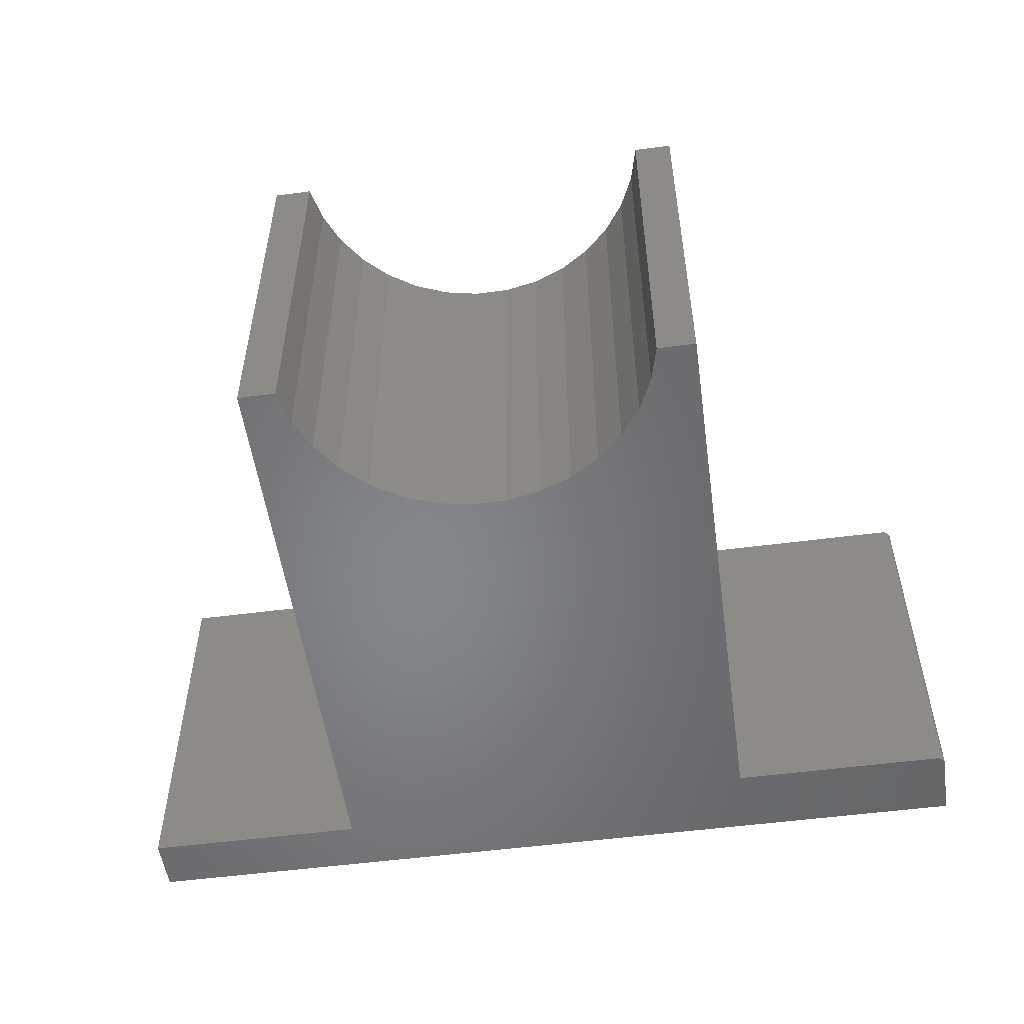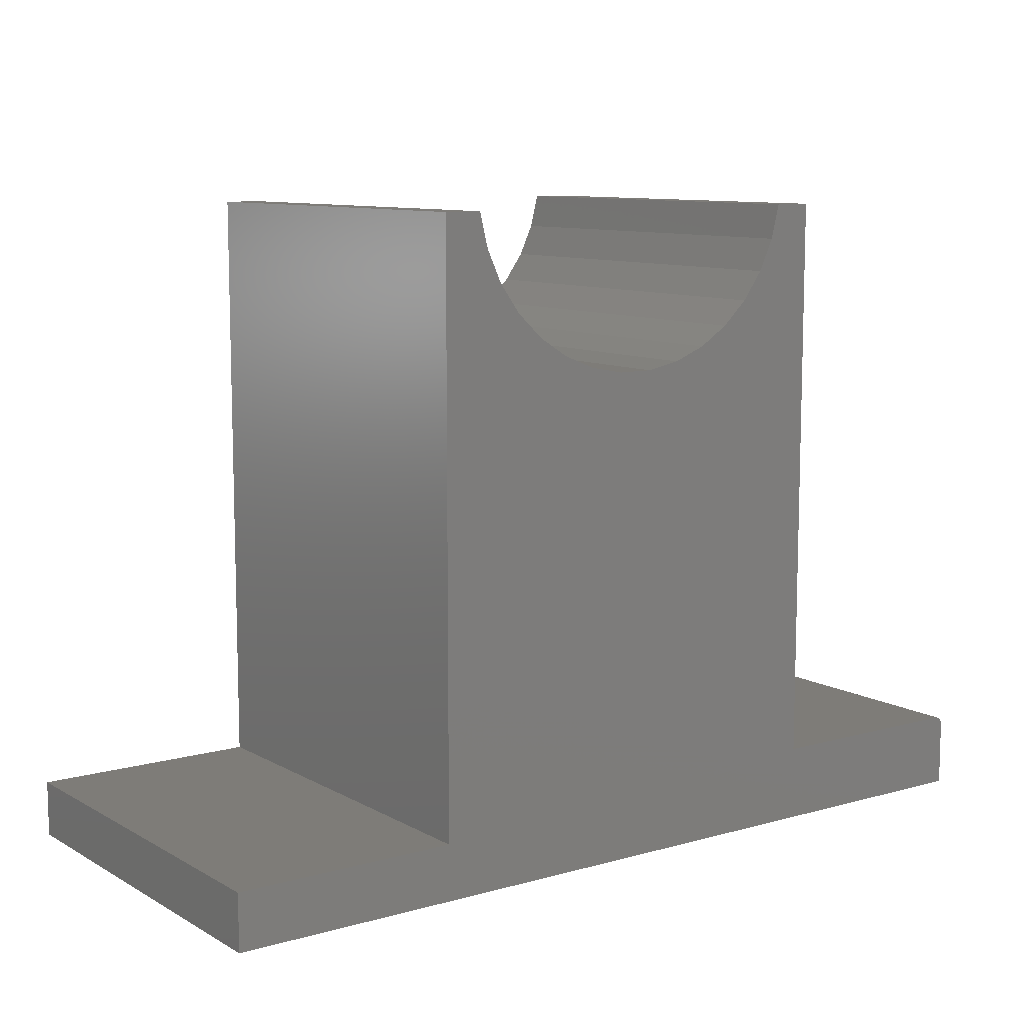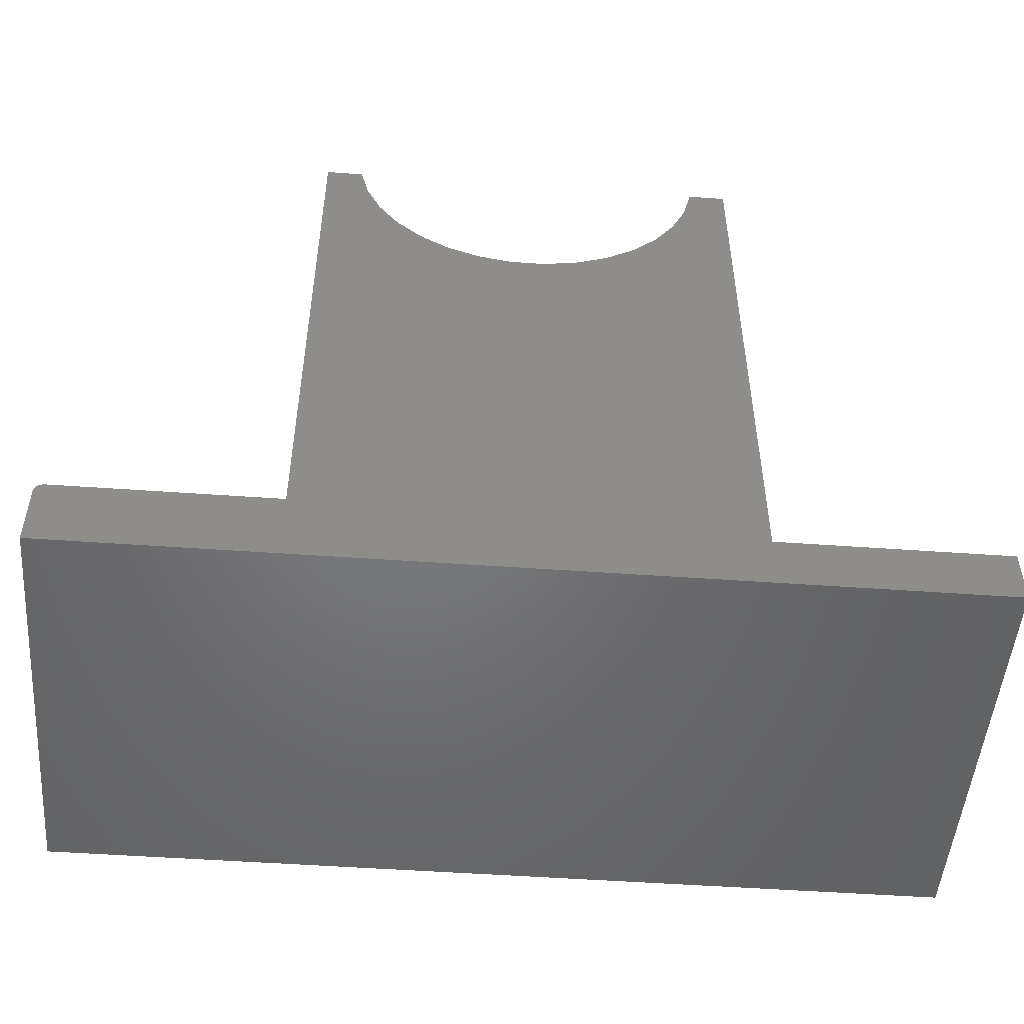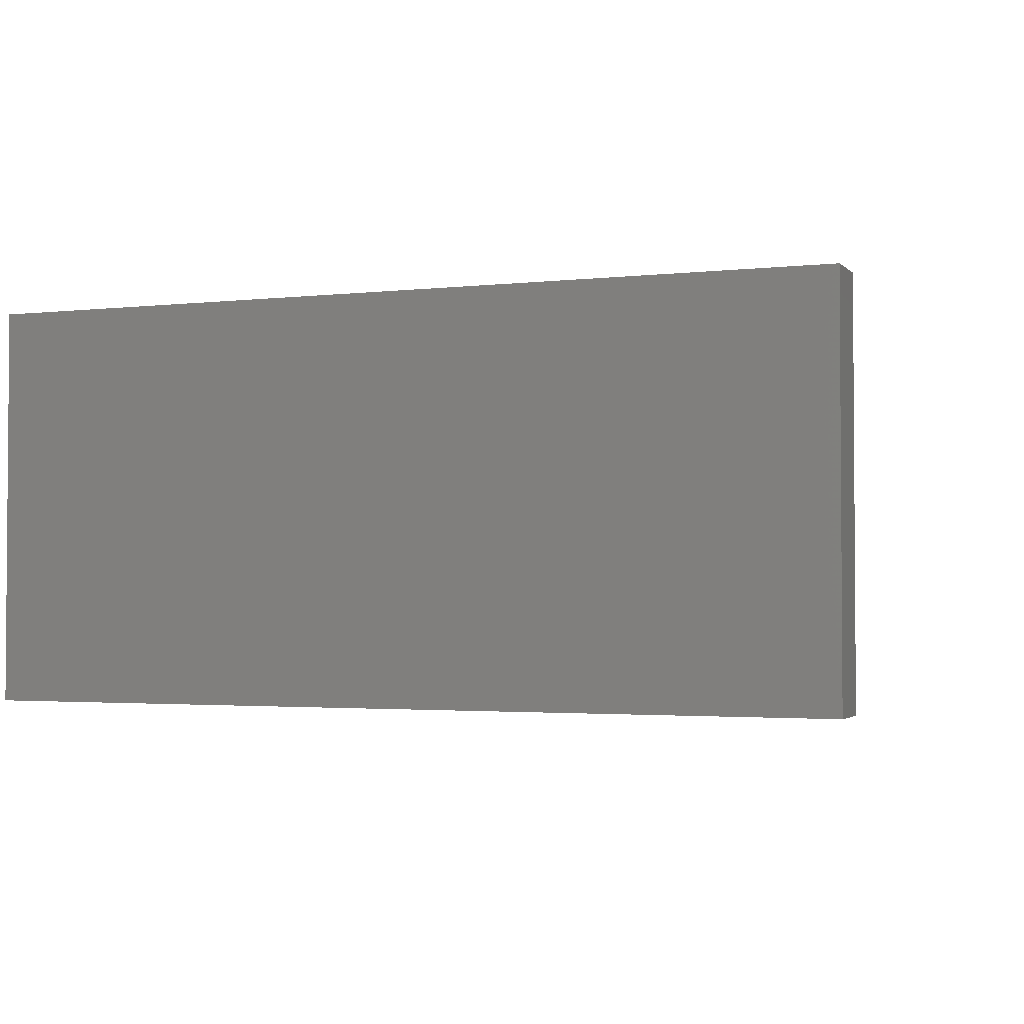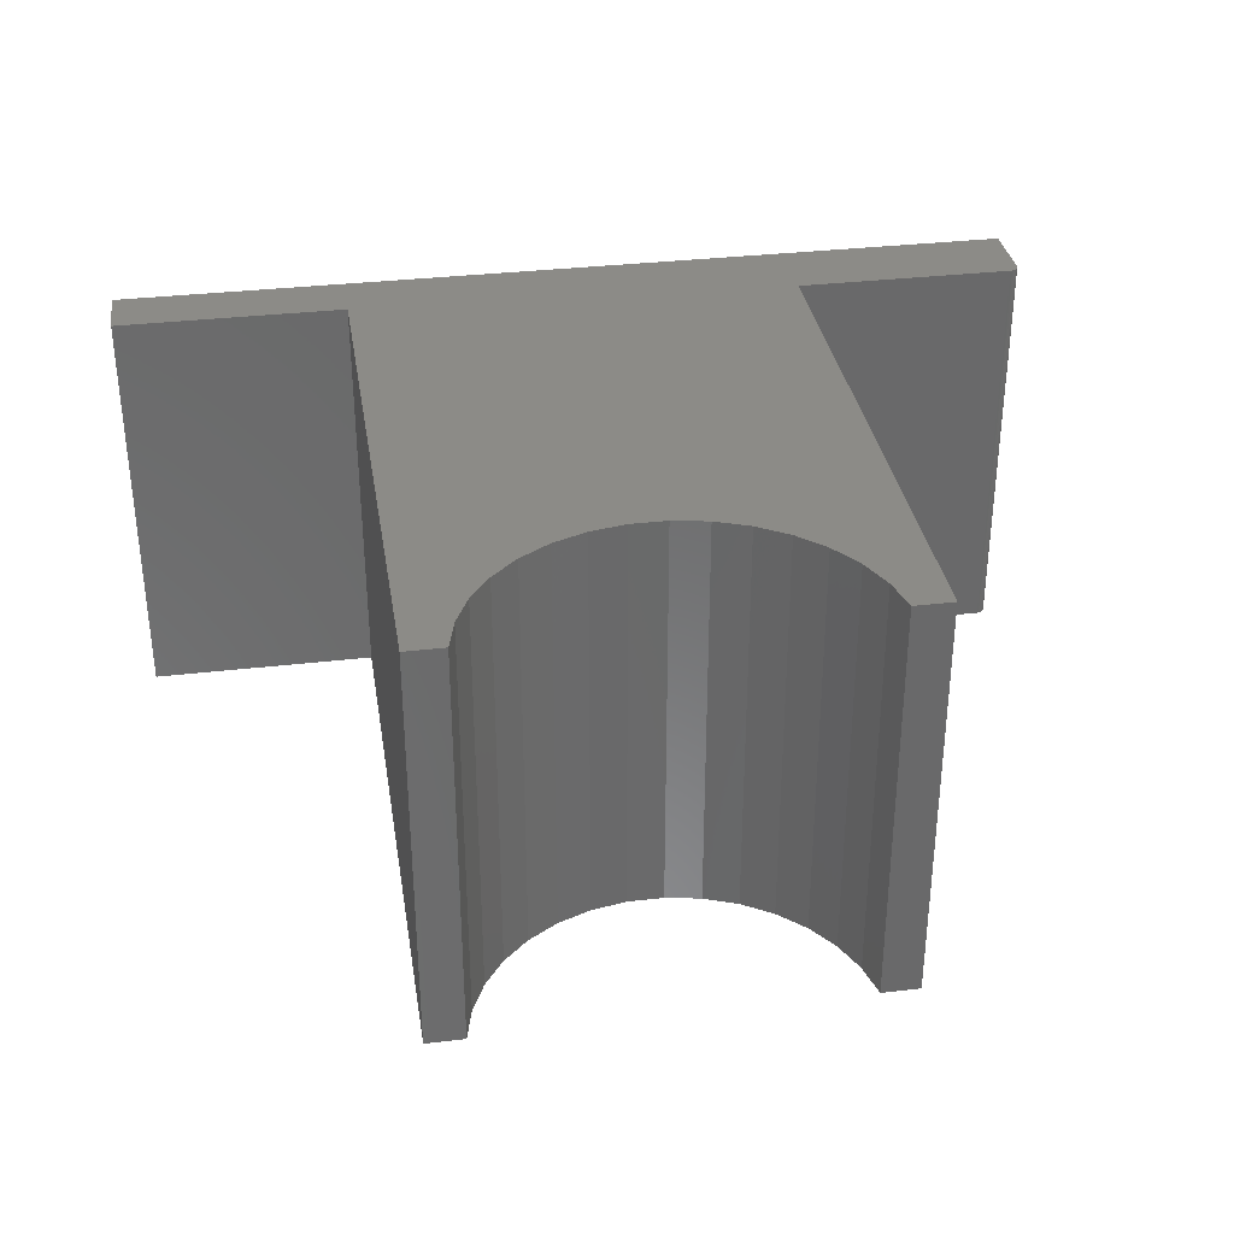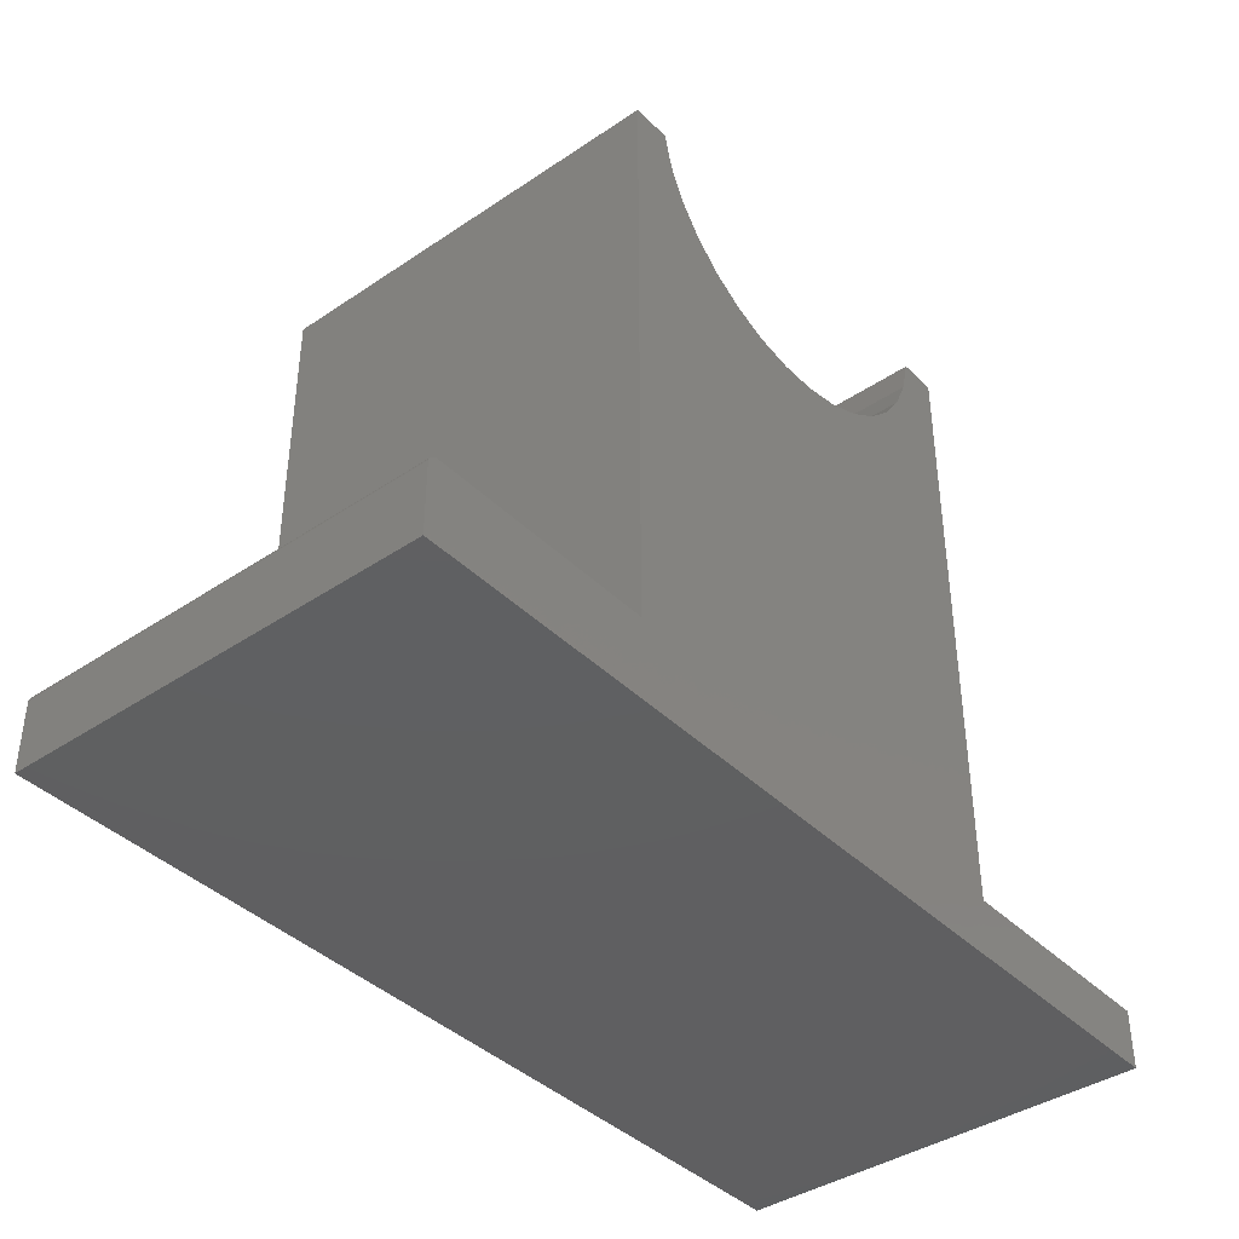
<metadata>
{"format":"stl","ext":"stl","renderer":"f3d","projection":"perspective","resolution":1024,"background":"white","views":[{"elev":-53.1,"azim":8.0,"up":"+Y"},{"elev":9.8,"azim":-35.8,"up":"+Z"},{"elev":-50.4,"azim":175.5,"up":"+Z"},{"elev":-2.4,"azim":-158.3,"up":"+Y"},{"elev":33.7,"azim":-9.1,"up":"+Y"},{"elev":-39.9,"azim":129.8,"up":"+Z"}]}
</metadata>
<code>
# stl→obj: 64 verts, 124 faces
v 0.5605 -0.3438 0.5447
v 0.5289 -0.3438 0.5447
v 0.5219 -0.3438 0.5161
v 0.1895 -0.3438 0.5447
v 0.2281 -0.3438 0.5161
v 0.2211 -0.3438 0.5447
v 0.5605 -0.3438 0.06316
v 0.5095 -0.3438 0.4893
v 0.4923 -0.3438 0.4653
v 0.471 -0.3438 0.445
v 0.4461 -0.3438 0.4291
v 0.4187 -0.3438 0.4182
v 0.3897 -0.3438 0.4126
v 0.1895 -0.3438 0.04737
v 2.9e-18 -0.3438 0.04737
v 0 -0.3438 0
v 0.75 -0.3438 -4.592e-17
v 0.75 -0.3438 0.05535
v 0.7498 -0.3438 0.05687
v 0.7494 -0.3438 0.05834
v 0.7487 -0.3438 0.05969
v 0.7477 -0.3438 0.06087
v 0.7465 -0.3438 0.06184
v 0.7452 -0.3438 0.06256
v 0.7437 -0.3438 0.06301
v 0.7422 -0.3438 0.06316
v 0.3603 -0.3438 0.4126
v 0.3313 -0.3438 0.4182
v 0.3039 -0.3438 0.4291
v 0.279 -0.3438 0.445
v 0.2577 -0.3438 0.4653
v 0.2405 -0.3438 0.4893
v 0.5219 0 0.5161
v 0.5289 0 0.5447
v 0.5605 0 0.5447
v 0.2211 0 0.5447
v 0.2281 0 0.5161
v 0.1895 0 0.5447
v 0.5605 0 0.06316
v 0.3897 0 0.4126
v 0.4187 0 0.4182
v 0.4461 0 0.4291
v 0.471 0 0.445
v 0.4923 0 0.4653
v 0.5095 0 0.4893
v 0.1895 0 0.04737
v 0.2405 0 0.4893
v 0.2577 0 0.4653
v 0.279 0 0.445
v 0.3039 0 0.4291
v 0.3313 0 0.4182
v 0.3603 0 0.4126
v 0.7422 0 0.06316
v 0.7437 0 0.06301
v 0.7452 0 0.06256
v 0.7465 0 0.06184
v 0.7477 0 0.06087
v 0.7487 0 0.05969
v 0.7494 0 0.05834
v 0.7498 0 0.05687
v 0.75 0 0.05535
v 0.75 0 -4.592e-17
v 0 0 0
v 2.9e-18 0 0.04737
f 1 2 3
f 4 5 6
f 7 1 3
f 7 3 8
f 7 8 9
f 7 9 10
f 7 10 11
f 7 11 12
f 7 12 13
f 14 15 16
f 14 16 17
f 14 17 18
f 14 18 19
f 14 19 20
f 14 20 21
f 14 21 22
f 14 22 23
f 14 23 24
f 14 24 25
f 14 25 26
f 14 26 7
f 14 7 13
f 14 13 27
f 14 27 28
f 14 28 29
f 14 29 30
f 14 30 31
f 14 31 32
f 14 32 5
f 14 5 4
f 33 34 35
f 36 37 38
f 39 40 41
f 39 41 42
f 39 42 43
f 39 43 44
f 39 44 45
f 39 45 33
f 39 33 35
f 46 38 37
f 46 37 47
f 46 47 48
f 46 48 49
f 46 49 50
f 46 50 51
f 46 51 52
f 46 52 40
f 46 40 39
f 46 39 53
f 46 53 54
f 46 54 55
f 46 55 56
f 46 56 57
f 46 57 58
f 46 58 59
f 46 59 60
f 46 60 61
f 46 61 62
f 46 62 63
f 46 63 64
f 53 39 26
f 26 39 7
f 62 61 17
f 17 61 18
f 53 26 54
f 54 26 25
f 54 25 55
f 55 25 24
f 55 24 56
f 56 24 23
f 56 23 57
f 57 23 22
f 57 22 58
f 58 22 21
f 58 21 59
f 59 21 20
f 59 20 60
f 60 20 19
f 60 19 61
f 61 19 18
f 64 63 15
f 15 63 16
f 46 64 14
f 14 64 15
f 4 38 14
f 14 38 46
f 6 36 4
f 4 36 38
f 40 12 41
f 41 12 11
f 41 11 42
f 42 11 10
f 42 10 43
f 43 10 9
f 43 9 44
f 44 9 8
f 44 8 45
f 45 8 3
f 45 3 33
f 33 3 2
f 33 2 34
f 12 40 13
f 13 40 52
f 13 52 27
f 27 52 51
f 27 51 28
f 28 51 50
f 28 50 29
f 29 50 49
f 29 49 30
f 30 49 48
f 30 48 31
f 31 48 47
f 31 47 32
f 32 47 37
f 32 37 5
f 5 37 36
f 5 36 6
f 1 35 2
f 2 35 34
f 7 39 1
f 1 39 35
f 16 63 17
f 17 63 62

</code>
